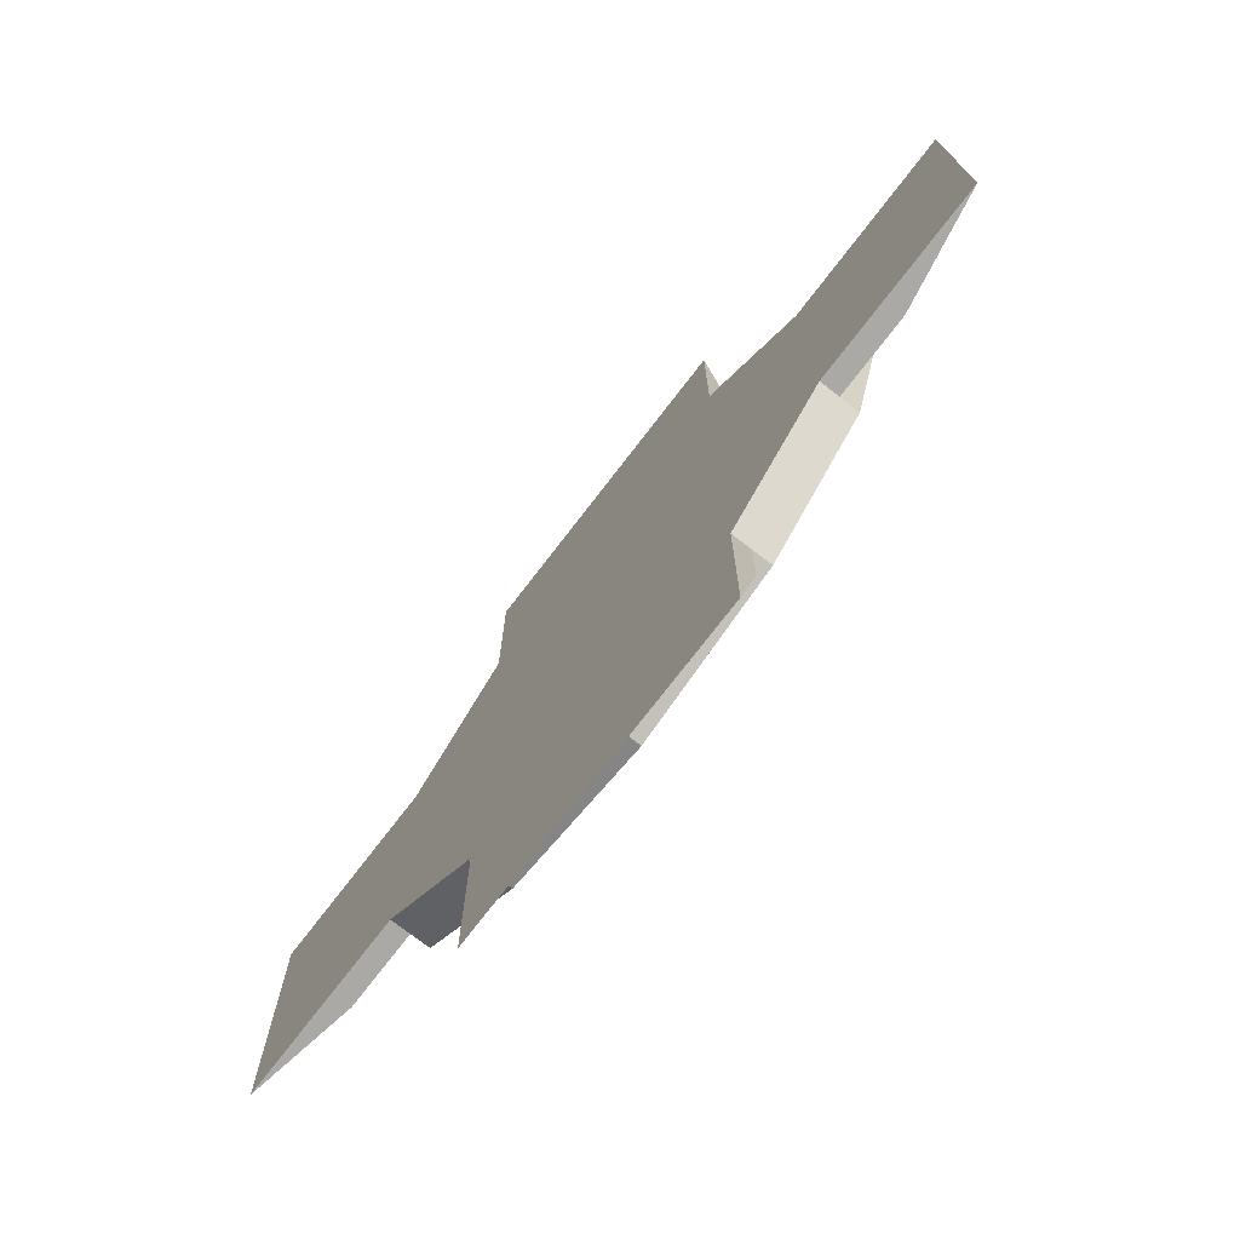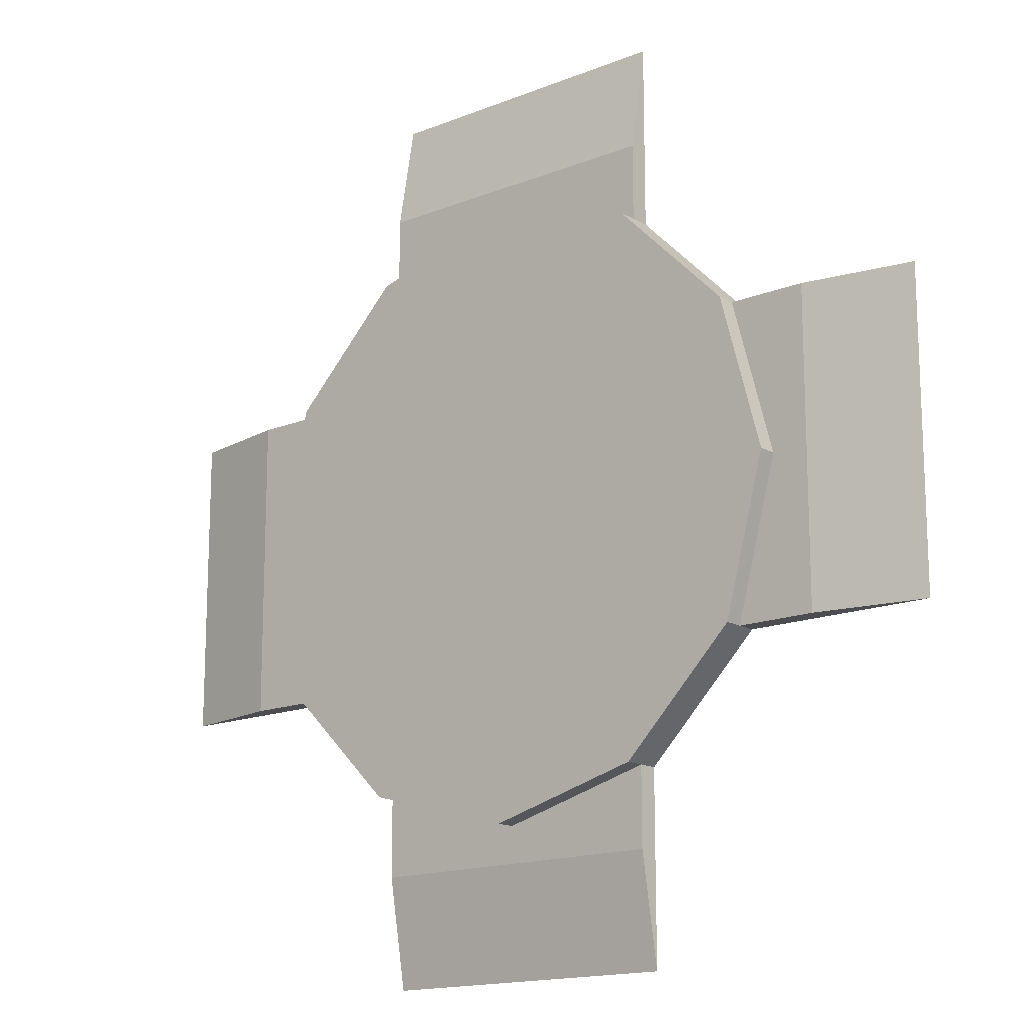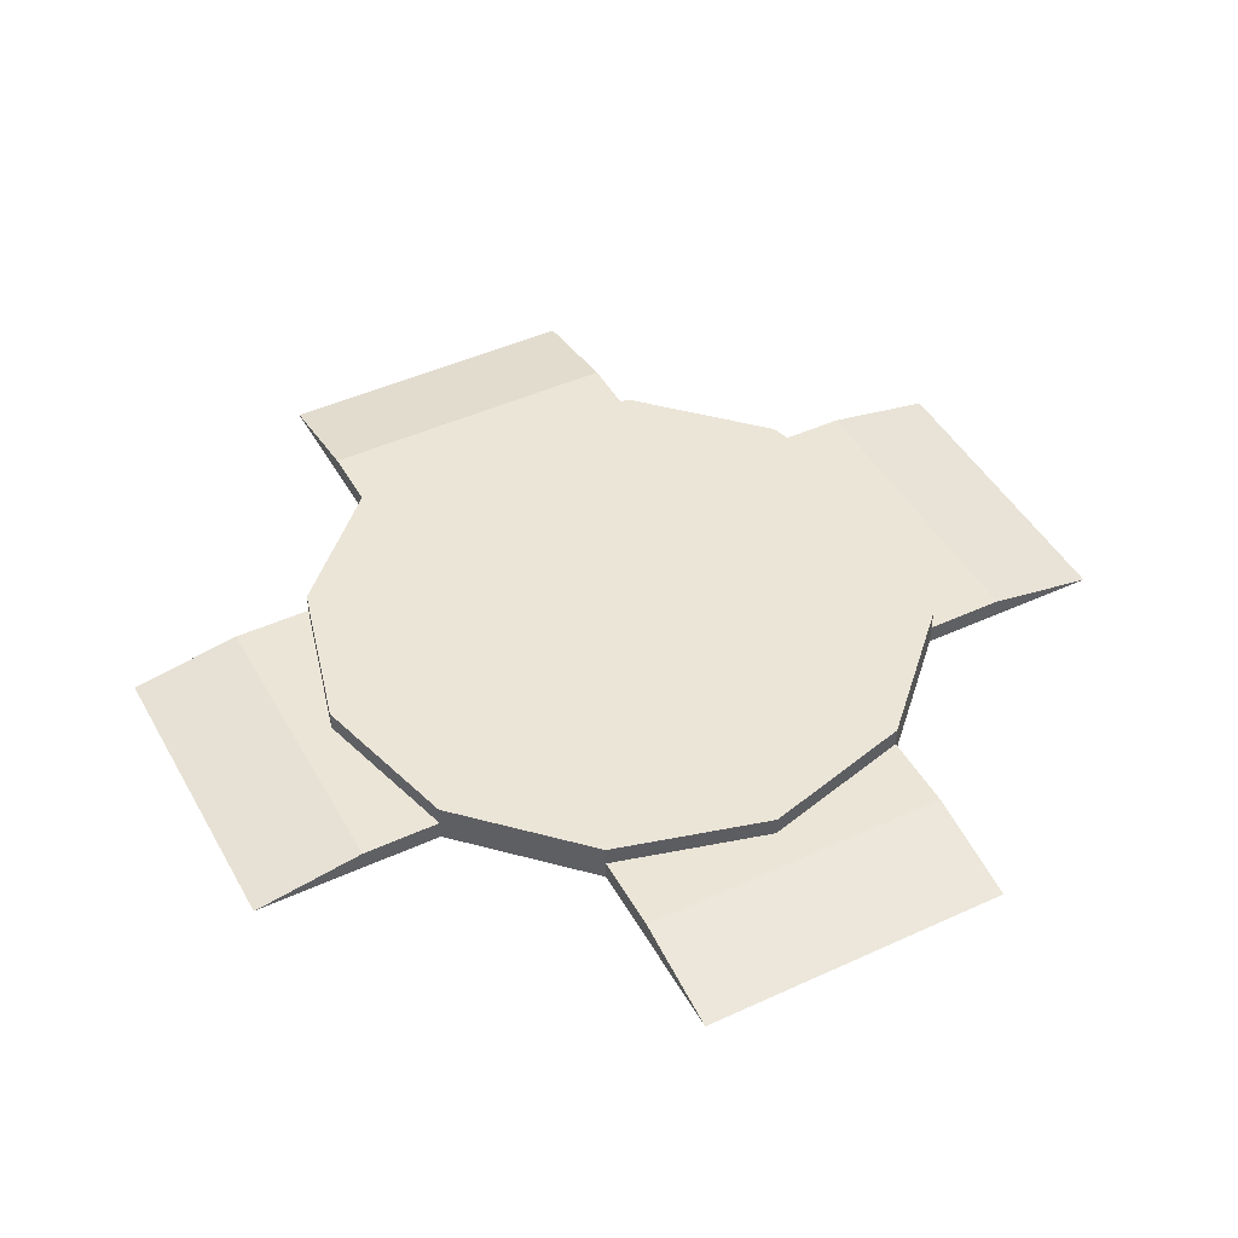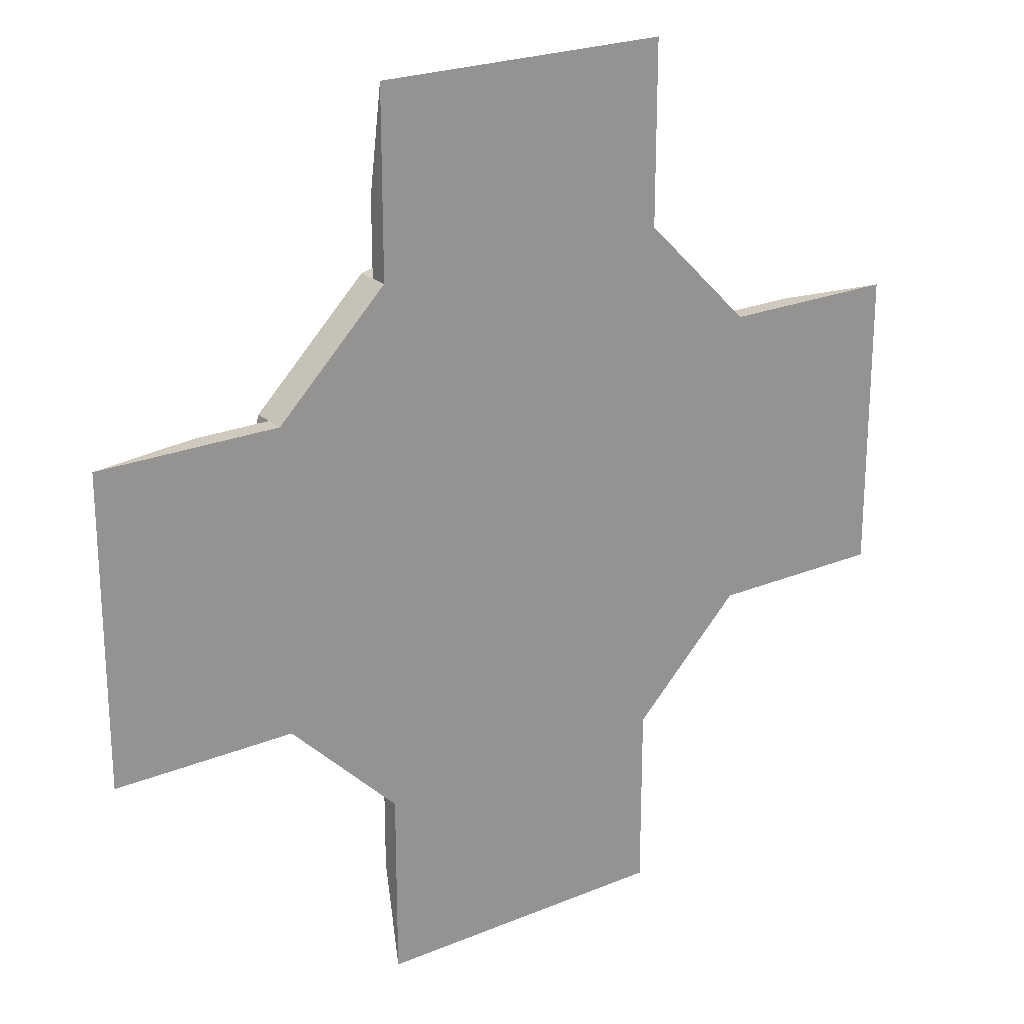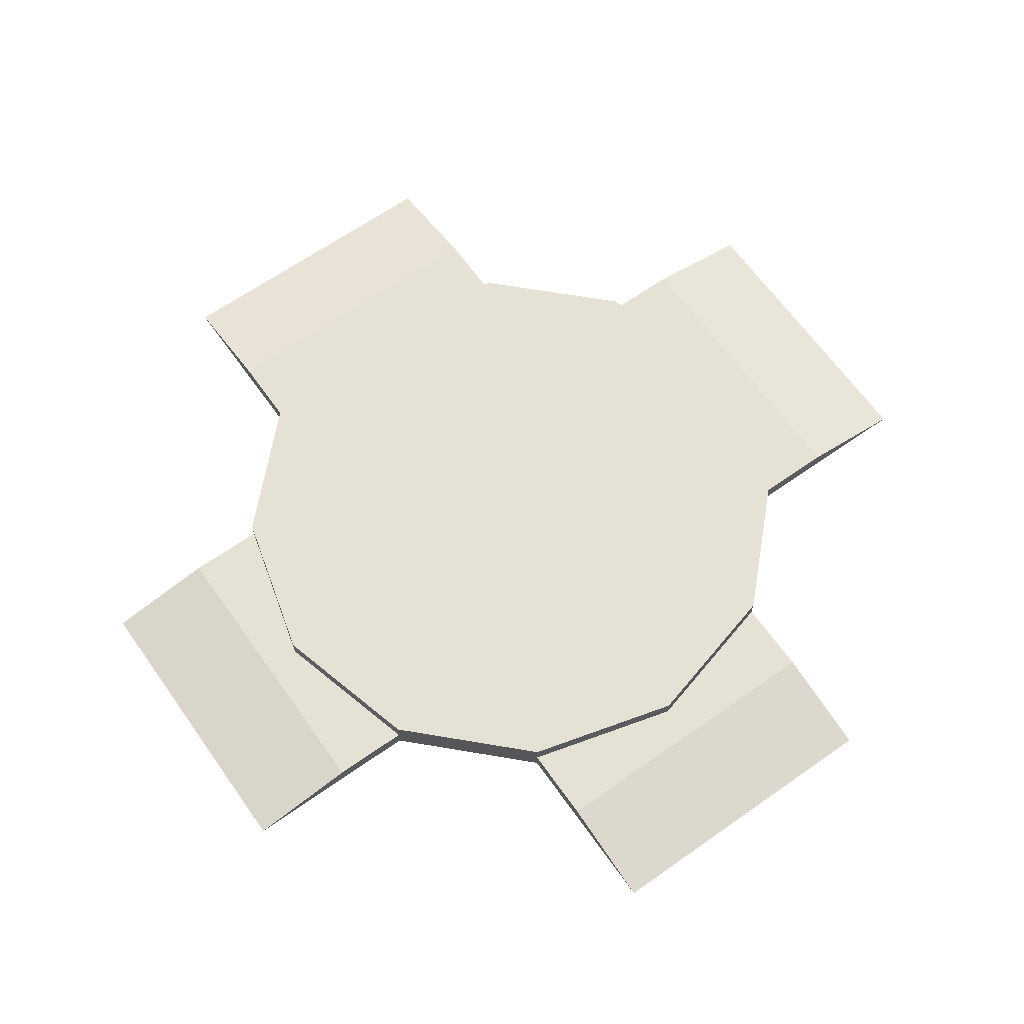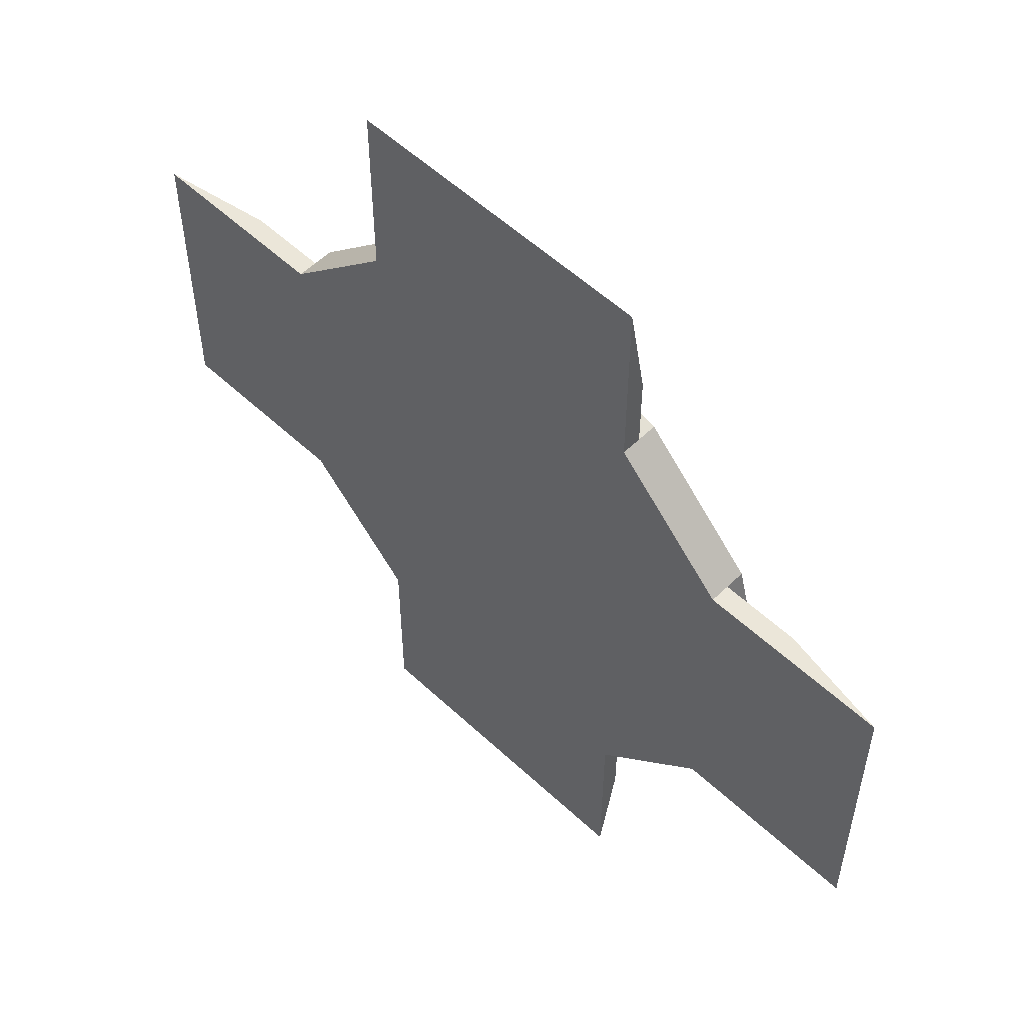
<metadata>
{"format":"obj","ext":"obj","renderer":"f3d","projection":"perspective","resolution":1024,"background":"white","views":[{"elev":-75.3,"azim":52.4,"up":"+Z"},{"elev":-15.7,"azim":-139.9,"up":"+Z"},{"elev":45.8,"azim":-117.8,"up":"+Y"},{"elev":23.0,"azim":-35.2,"up":"+Z"},{"elev":65.0,"azim":-125.3,"up":"+Y"},{"elev":55.4,"azim":44.4,"up":"+Z"}]}
</metadata>
<code>
o Cylinder
v 0.5 0.0625 -1.116
v 0 0.125 -1
v 0.5 0 -0.866
v 0.5 0.125 -0.866
v 0.866 0 -0.5
v 0.866 0.125 -0.5
v -0.5 0.0625 -1.116
v 1 0.125 0
v 0.866 0 0.5
v 0.866 0.125 0.5
v 0.5 0 0.866
v 0.5 0.125 0.866
v 0 0.125 1
v -0.5 0 0.866
v -0.5 0.125 0.866
v -0.866 0 0.5
v -0.866 0.125 0.5
v -1 0.125 0
v -0.866 0 -0.5
v -0.866 0.125 -0.5
v -0.5 0 -0.866
v -0.5 0.125 -0.866
v 0.5 0.0625 0.866
v 0 0.0625 1
v -0.5 0.0625 0.866
v 0.866 0.0625 -0.5
v 1 0.0625 0
v 0.866 0.0625 0.5
v 0 0.0625 -1
v 0.5 0.0625 -0.866
v -0.5 0.0625 -0.866
v -0.866 0.0625 0.5
v -1 0.0625 0
v -0.866 0.0625 -0.5
v 1.116 0.0625 -0.5
v 1.116 0.0625 0.5
v 0.5 0.0625 1.116
v -0.5 0.0625 1.116
v -1.116 0.0625 0.5
v -1.116 0.0625 -0.5
v 0.5 0 -1.466
v -0.5 0 -1.466
v 1.466 0 -0.5
v 1.466 0 0.5
v 0.5 0 1.466
v -0.5 0 1.466
v -1.466 0 0.5
v -1.466 0 -0.5
f 2 4 30
f 30 26 5
f 6 8 27
f 8 10 28
f 28 23 11
f 12 13 24
f 13 15 25
f 25 32 16
f 17 18 33
f 18 20 34
f 20 13 6
f 22 2 29
f 34 31 21
f 1 7 31
f 11 16 5
f 36 35 26
f 38 37 23
f 16 32 39
f 21 31 7
f 40 39 32
f 5 43 44
f 16 47 48
f 21 42 41
f 48 47 39
f 19 48 40
f 1 41 42
f 44 43 35
f 14 46 38
f 46 45 37
f 11 45 46
f 11 23 37
f 9 44 36
f 5 26 35
f 3 41 1
f 29 2 30
f 5 3 30
f 30 4 6
f 6 26 30
f 26 6 27
f 27 8 28
f 11 9 28
f 28 10 12
f 12 23 28
f 23 12 24
f 24 13 25
f 16 14 25
f 25 15 17
f 17 32 25
f 32 17 33
f 33 18 34
f 6 4 2
f 2 22 20
f 20 18 17
f 17 15 13
f 13 12 10
f 10 8 6
f 6 2 20
f 20 17 13
f 13 10 6
f 31 22 29
f 21 19 34
f 34 20 22
f 22 31 34
f 30 1 31
f 21 3 5
f 5 9 11
f 11 14 16
f 16 19 21
f 21 5 16
f 28 36 26
f 25 38 23
f 47 16 39
f 42 21 7
f 34 40 32
f 9 5 44
f 19 16 48
f 3 21 41
f 40 48 39
f 34 19 40
f 7 1 42
f 36 44 35
f 25 14 38
f 38 46 37
f 14 11 46
f 45 11 37
f 28 9 36
f 43 5 35
f 30 3 1

</code>
